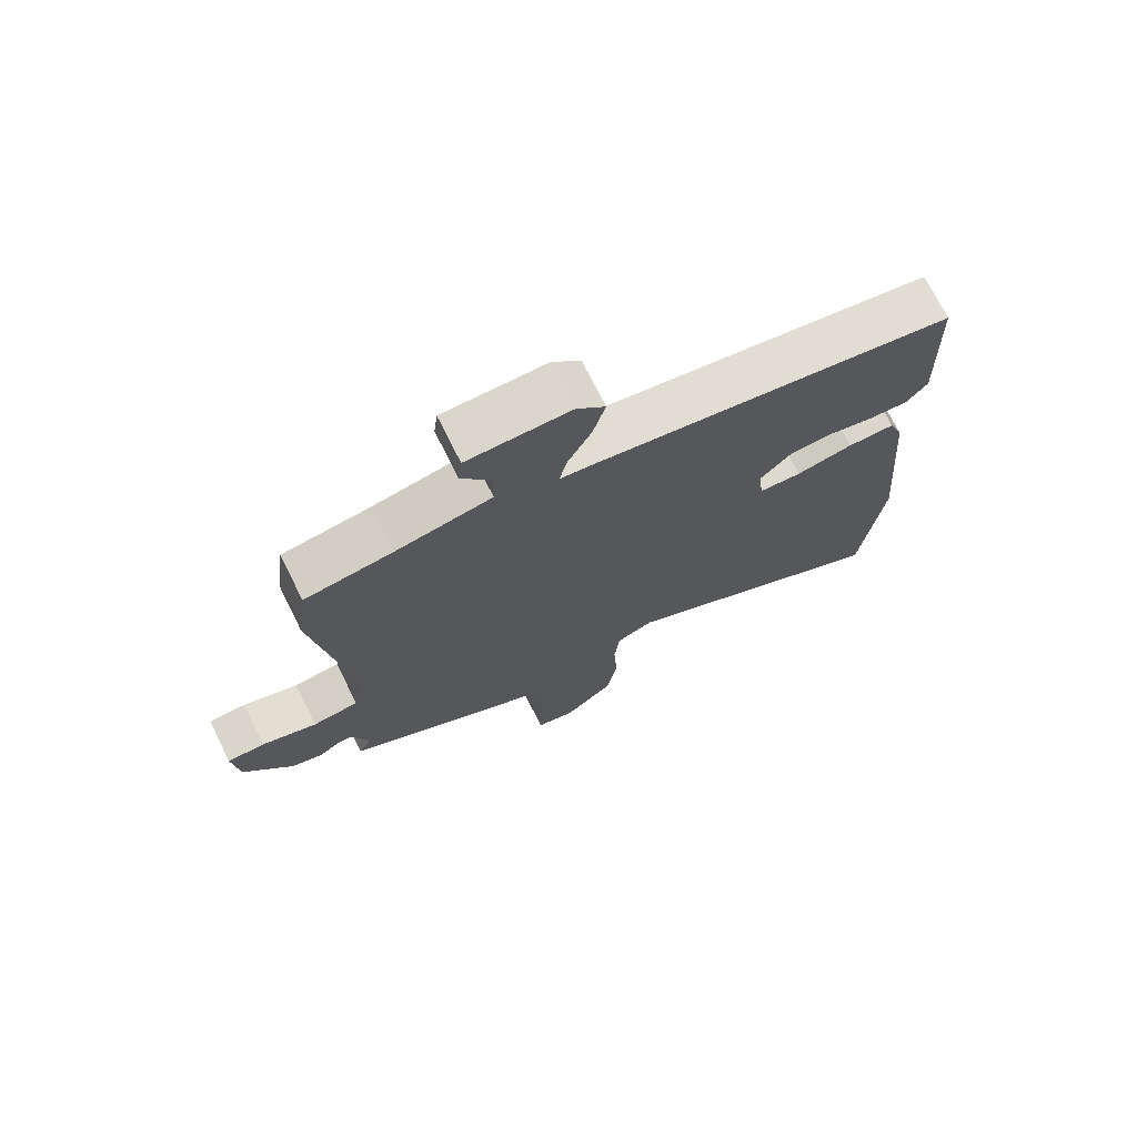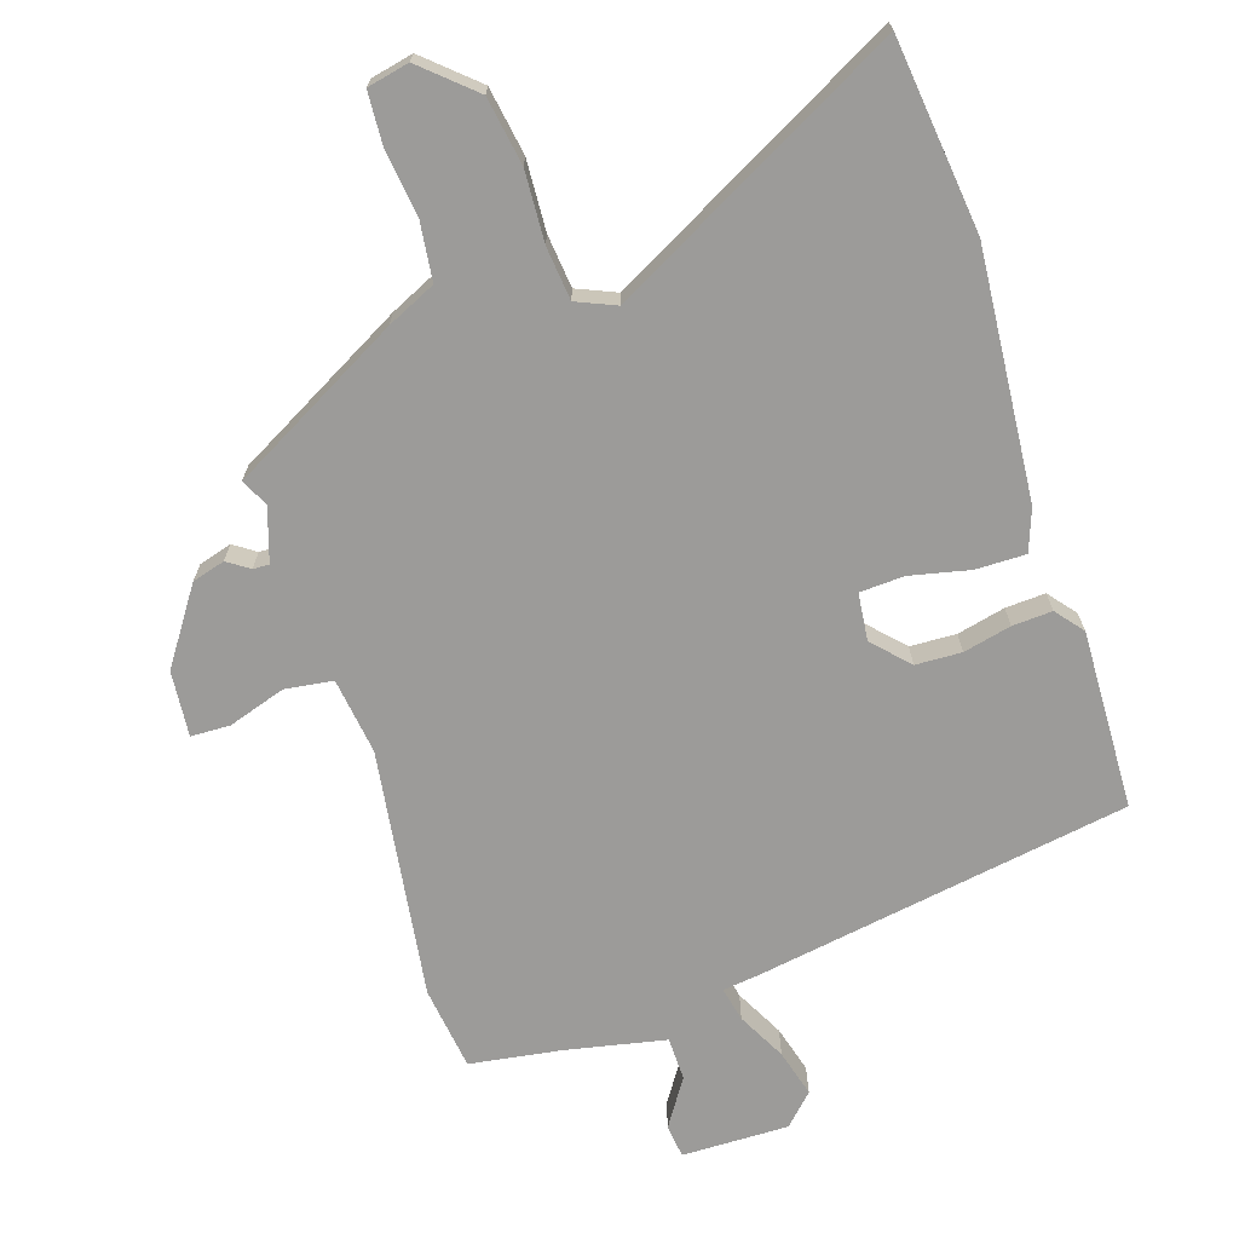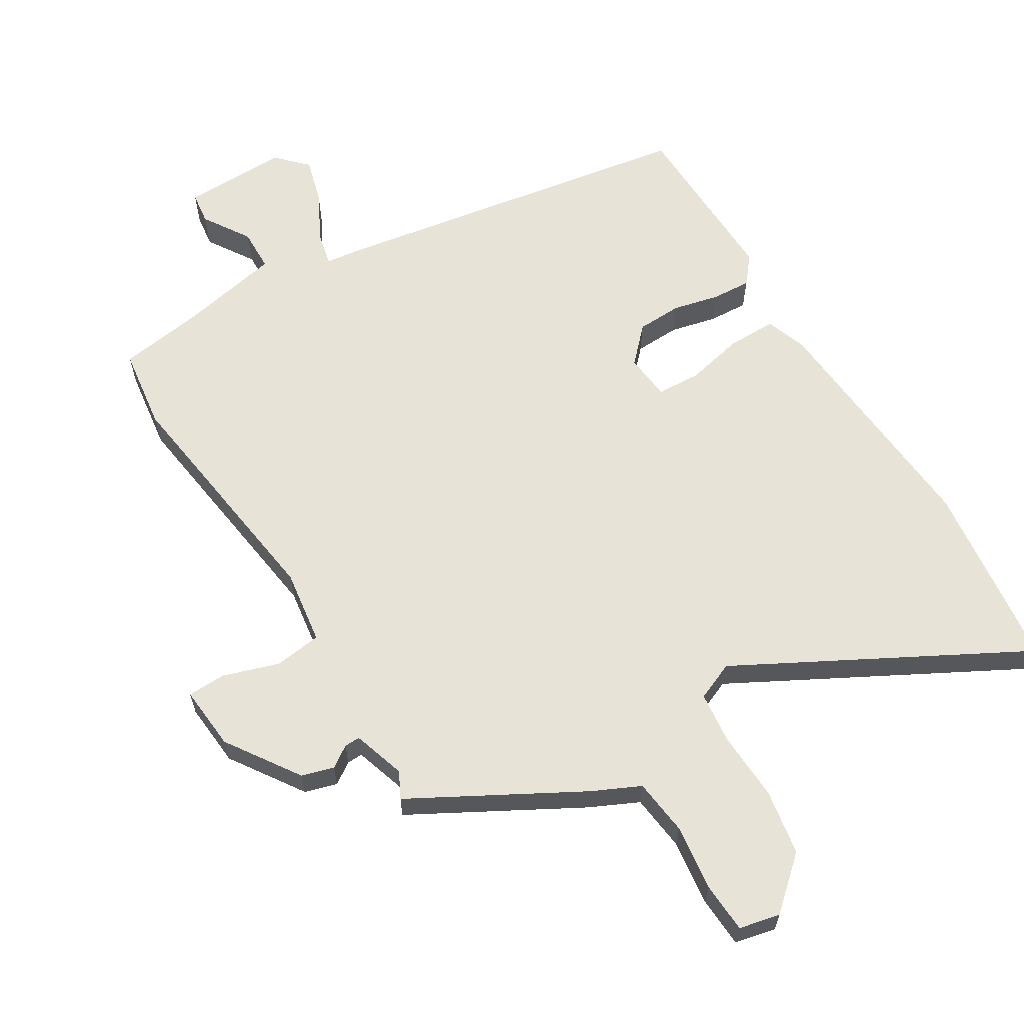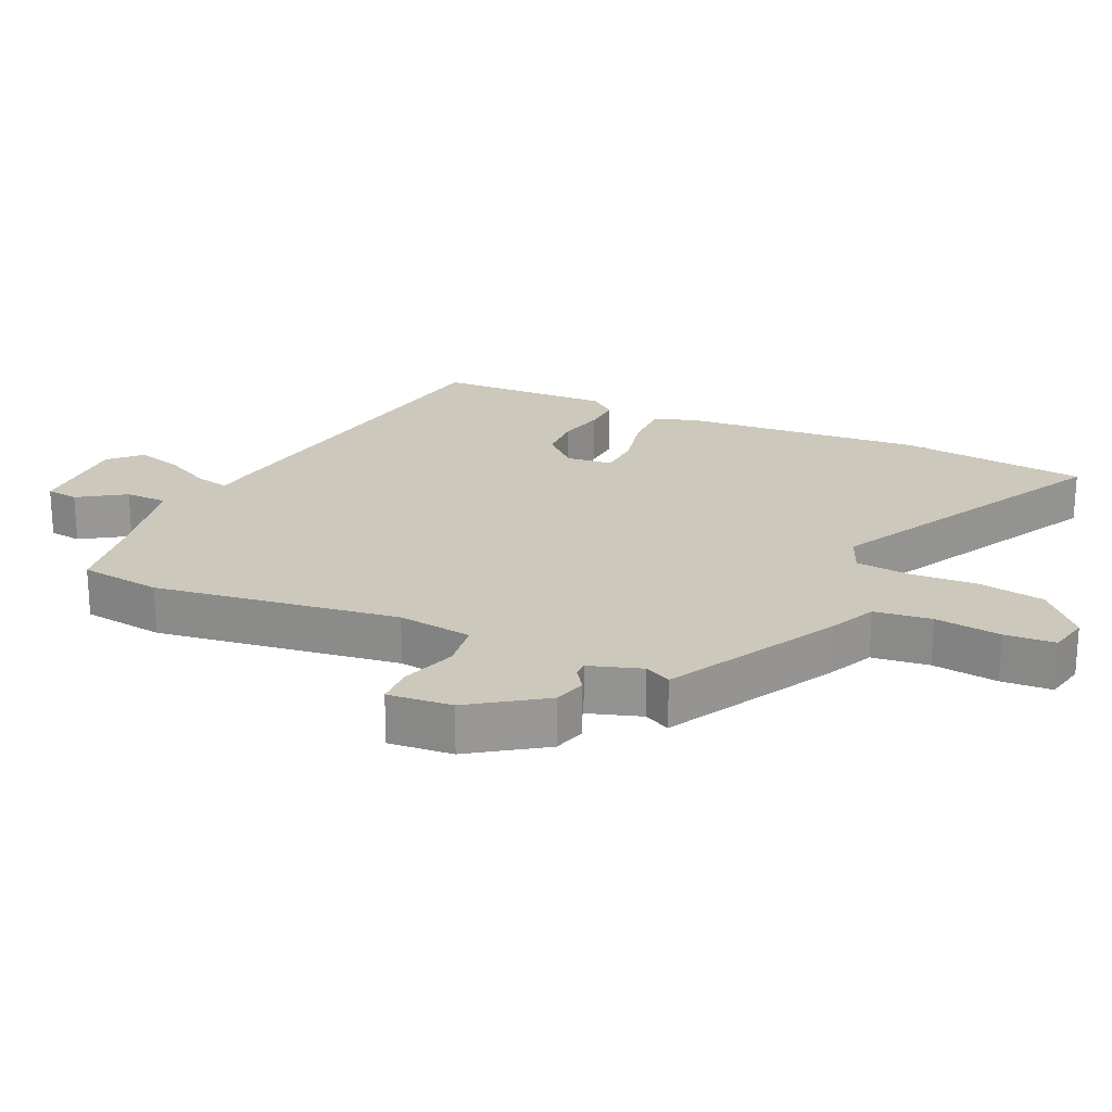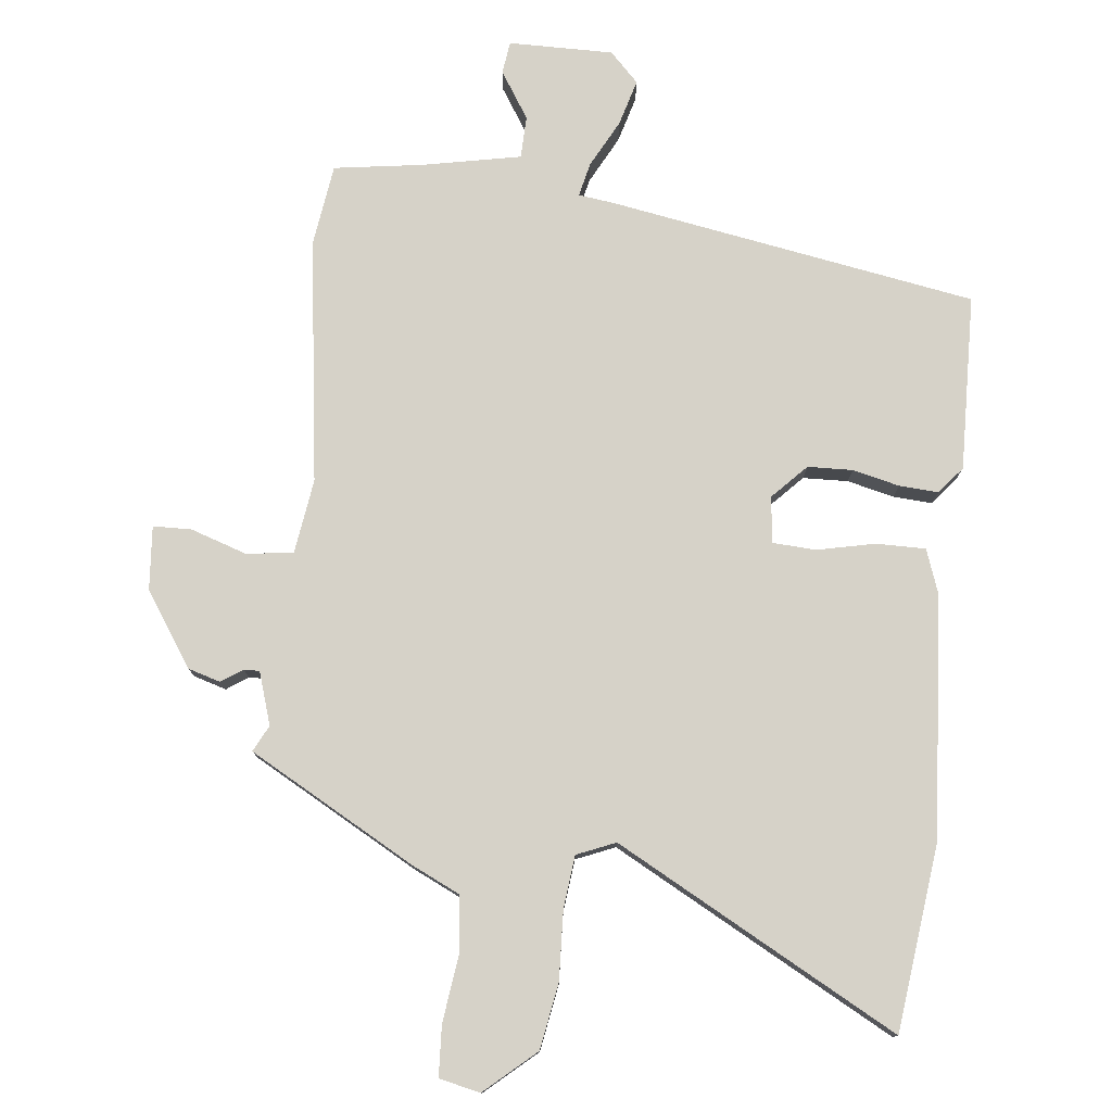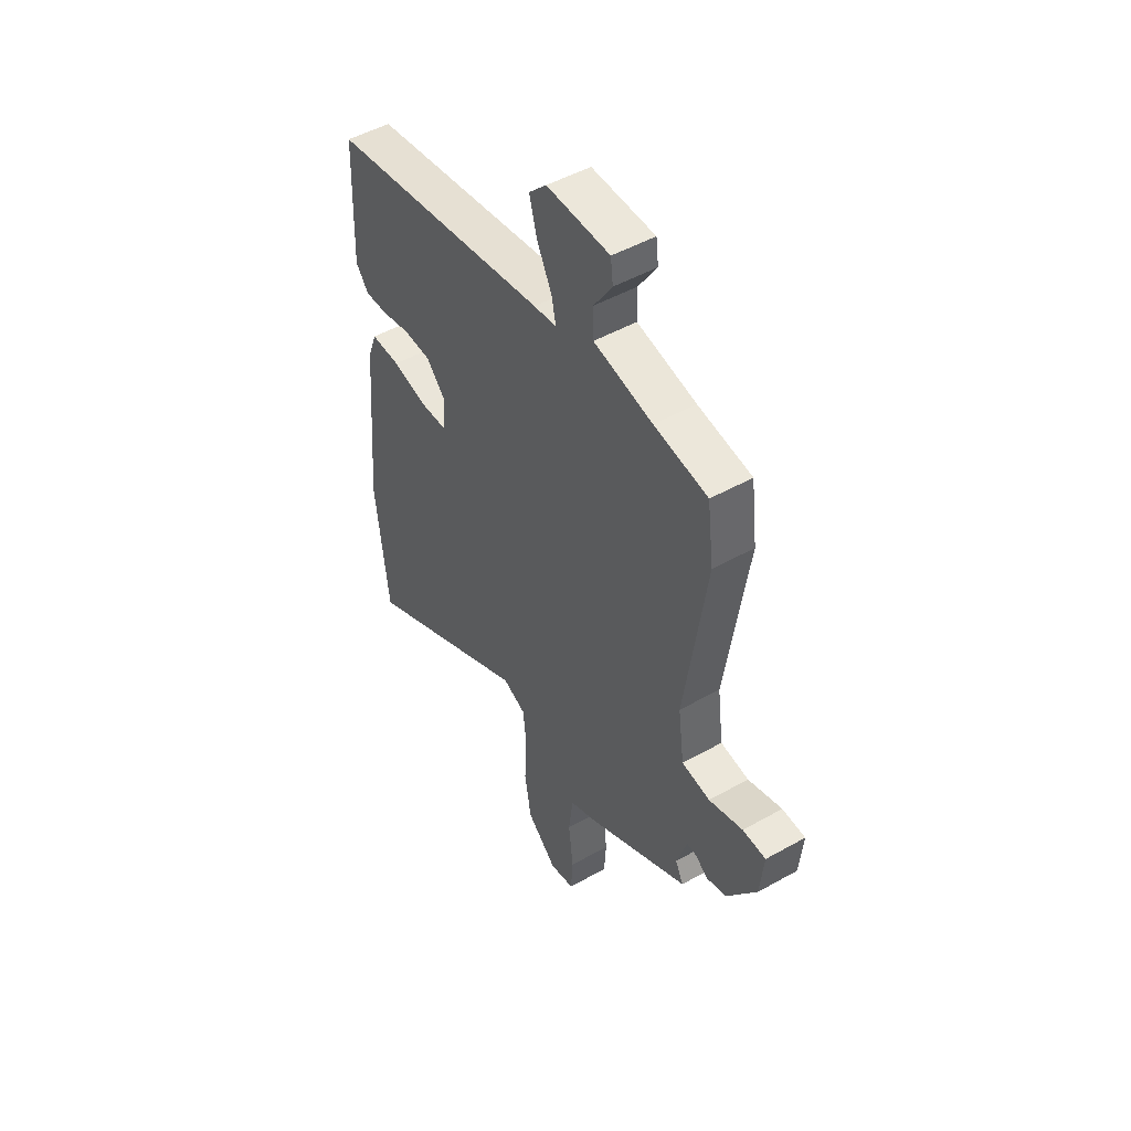
<metadata>
{"format":"obj","ext":"obj","renderer":"f3d","projection":"perspective","resolution":1024,"background":"white","views":[{"elev":73.0,"azim":153.5,"up":"+Z"},{"elev":-69.7,"azim":-161.8,"up":"+Y"},{"elev":62.6,"azim":149.2,"up":"+Y"},{"elev":22.2,"azim":114.8,"up":"+Y"},{"elev":77.9,"azim":-173.2,"up":"+Y"},{"elev":49.2,"azim":58.1,"up":"+Z"}]}
</metadata>
<code>
v 0.498 0.07 0.517
v 0.514 0.07 0.393
v 0.46 0.07 0.025
v 0.475 0.07 -0.088
v 0.546 0.07 -0.098
v 0.631 0.07 -0.071
v 0.689 0.07 -0.073
v 0.68 0.07 -0.17
v 0.605 0.07 -0.279
v 0.556 0.07 -0.293
v 0.524 0.07 -0.271
v 0.5 0.07 -0.27
v 0.474 0.07 -0.349
v 0.494 0.07 -0.389
v 0.24 0.07 -0.526
v 0.168 0.07 -0.559
v 0.157 0.07 -0.645
v 0.169 0.07 -0.745
v 0.164 0.07 -0.821
v 0.102 0.07 -0.834
v 0.026 0.07 -0.766
v 0.01 0.07 -0.666
v 0.016 0.07 -0.562
v 0.008 0.07 -0.483
v -0.05 0.07 -0.458
v -0.48 0.07 -0.684
v -0.511 0.07 -0.399
v -0.479 0.07 -0.033
v -0.456 0.07 0.029
v -0.382 0.07 0.028
v -0.294 0.07 0.008
v -0.228 0.07 0.011
v -0.22 0.07 0.081
v -0.269 0.07 0.133
v -0.337 0.07 0.136
v -0.408 0.07 0.12
v -0.467 0.07 0.117
v -0.5 0.07 0.158
v -0.49 0.07 0.423
v 0.063 0.07 0.511
v 0.12 0.07 0.518
v 0.109 0.07 0.569
v 0.072 0.07 0.641
v 0.053 0.07 0.711
v 0.097 0.07 0.755
v 0.255 0.07 0.752
v 0.261 0.07 0.703
v 0.215 0.07 0.633
v 0.216 0.07 0.569
v 0.364 0.07 0.538
v 0.498 0 0.517
v 0.514 0 0.393
v 0.46 0 0.025
v 0.475 0 -0.088
v 0.546 0 -0.098
v 0.631 0 -0.071
v 0.689 0 -0.073
v 0.68 0 -0.17
v 0.605 0 -0.279
v 0.556 0 -0.293
v 0.524 0 -0.271
v 0.5 0 -0.27
v 0.474 0 -0.349
v 0.494 0 -0.389
v 0.24 0 -0.526
v 0.168 0 -0.559
v 0.157 0 -0.645
v 0.169 0 -0.745
v 0.164 0 -0.821
v 0.102 0 -0.834
v 0.026 0 -0.766
v 0.01 0 -0.666
v 0.016 0 -0.562
v 0.008 0 -0.483
v -0.05 0 -0.458
v -0.48 0 -0.684
v -0.511 0 -0.399
v -0.479 0 -0.033
v -0.456 0 0.029
v -0.382 0 0.028
v -0.294 0 0.008
v -0.228 0 0.011
v -0.22 0 0.081
v -0.269 0 0.133
v -0.337 0 0.136
v -0.408 0 0.12
v -0.467 0 0.117
v -0.5 0 0.158
v -0.49 0 0.423
v 0.063 0 0.511
v 0.12 0 0.518
v 0.109 0 0.569
v 0.072 0 0.641
v 0.053 0 0.711
v 0.097 0 0.755
v 0.255 0 0.752
v 0.261 0 0.703
v 0.215 0 0.633
v 0.216 0 0.569
v 0.364 0 0.538
f 45 46 47 48
f 45 48 49
f 42 43 44 45
f 41 42 45 49
f 38 39 40 41
f 38 41 49 50
f 35 36 37 38
f 34 35 38 50
f 28 29 30 31
f 28 31 32
f 25 26 27 28
f 24 25 28 32
f 20 21 22 23
f 20 23 24
f 17 18 19 20
f 16 17 20 24
f 13 14 15 16
f 12 13 16 24
f 8 9 10 11
f 8 11 12
f 5 6 7 8
f 4 5 8 12
f 50 1 2 3
f 33 34 50 3
f 4 12 24 32
f 3 4 32 33
f 98 97 96 95
f 99 98 95
f 95 94 93 92
f 99 95 92 91
f 91 90 89 88
f 100 99 91 88
f 88 87 86 85
f 100 88 85 84
f 81 80 79 78
f 82 81 78
f 78 77 76 75
f 82 78 75 74
f 73 72 71 70
f 74 73 70
f 70 69 68 67
f 74 70 67 66
f 66 65 64 63
f 74 66 63 62
f 61 60 59 58
f 62 61 58
f 58 57 56 55
f 62 58 55 54
f 53 52 51 100
f 53 100 84 83
f 82 74 62 54
f 83 82 54 53
f 1 51 52 2
f 2 52 53 3
f 3 53 54 4
f 4 54 55 5
f 5 55 56 6
f 6 56 57 7
f 7 57 58 8
f 8 58 59 9
f 9 59 60 10
f 10 60 61 11
f 11 61 62 12
f 12 62 63 13
f 13 63 64 14
f 14 64 65 15
f 15 65 66 16
f 16 66 67 17
f 17 67 68 18
f 18 68 69 19
f 19 69 70 20
f 20 70 71 21
f 21 71 72 22
f 22 72 73 23
f 23 73 74 24
f 24 74 75 25
f 25 75 76 26
f 26 76 77 27
f 27 77 78 28
f 28 78 79 29
f 29 79 80 30
f 30 80 81 31
f 31 81 82 32
f 32 82 83 33
f 33 83 84 34
f 34 84 85 35
f 35 85 86 36
f 36 86 87 37
f 37 87 88 38
f 38 88 89 39
f 39 89 90 40
f 40 90 91 41
f 41 91 92 42
f 42 92 93 43
f 43 93 94 44
f 44 94 95 45
f 45 95 96 46
f 46 96 97 47
f 47 97 98 48
f 48 98 99 49
f 49 99 100 50
f 50 100 51 1

</code>
